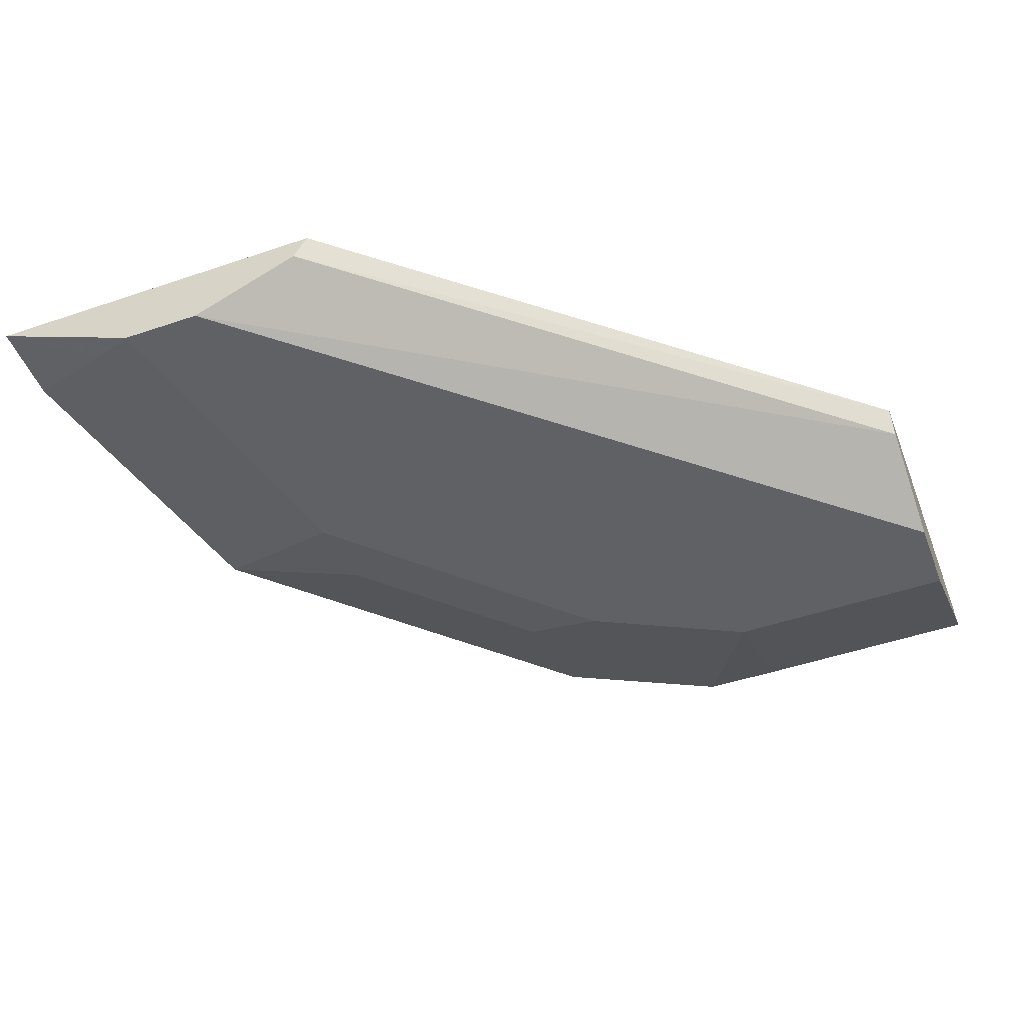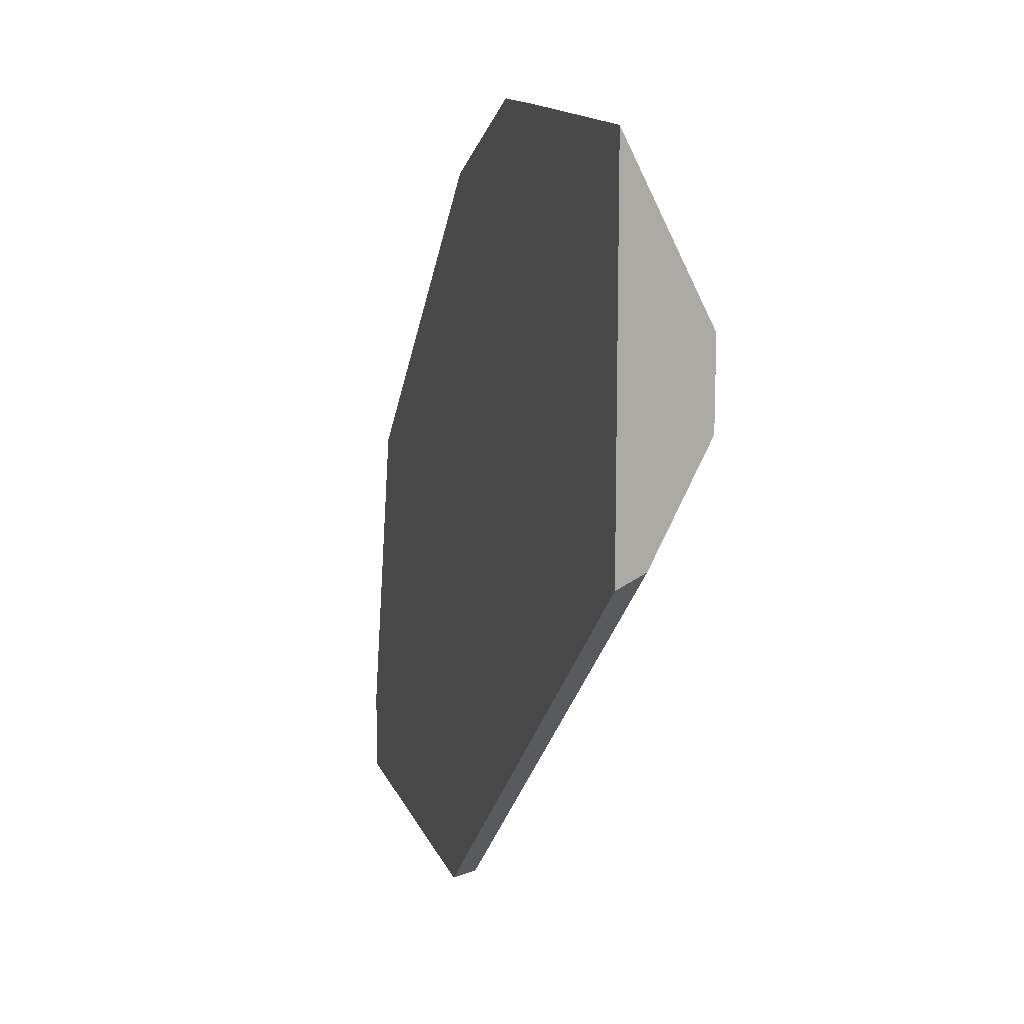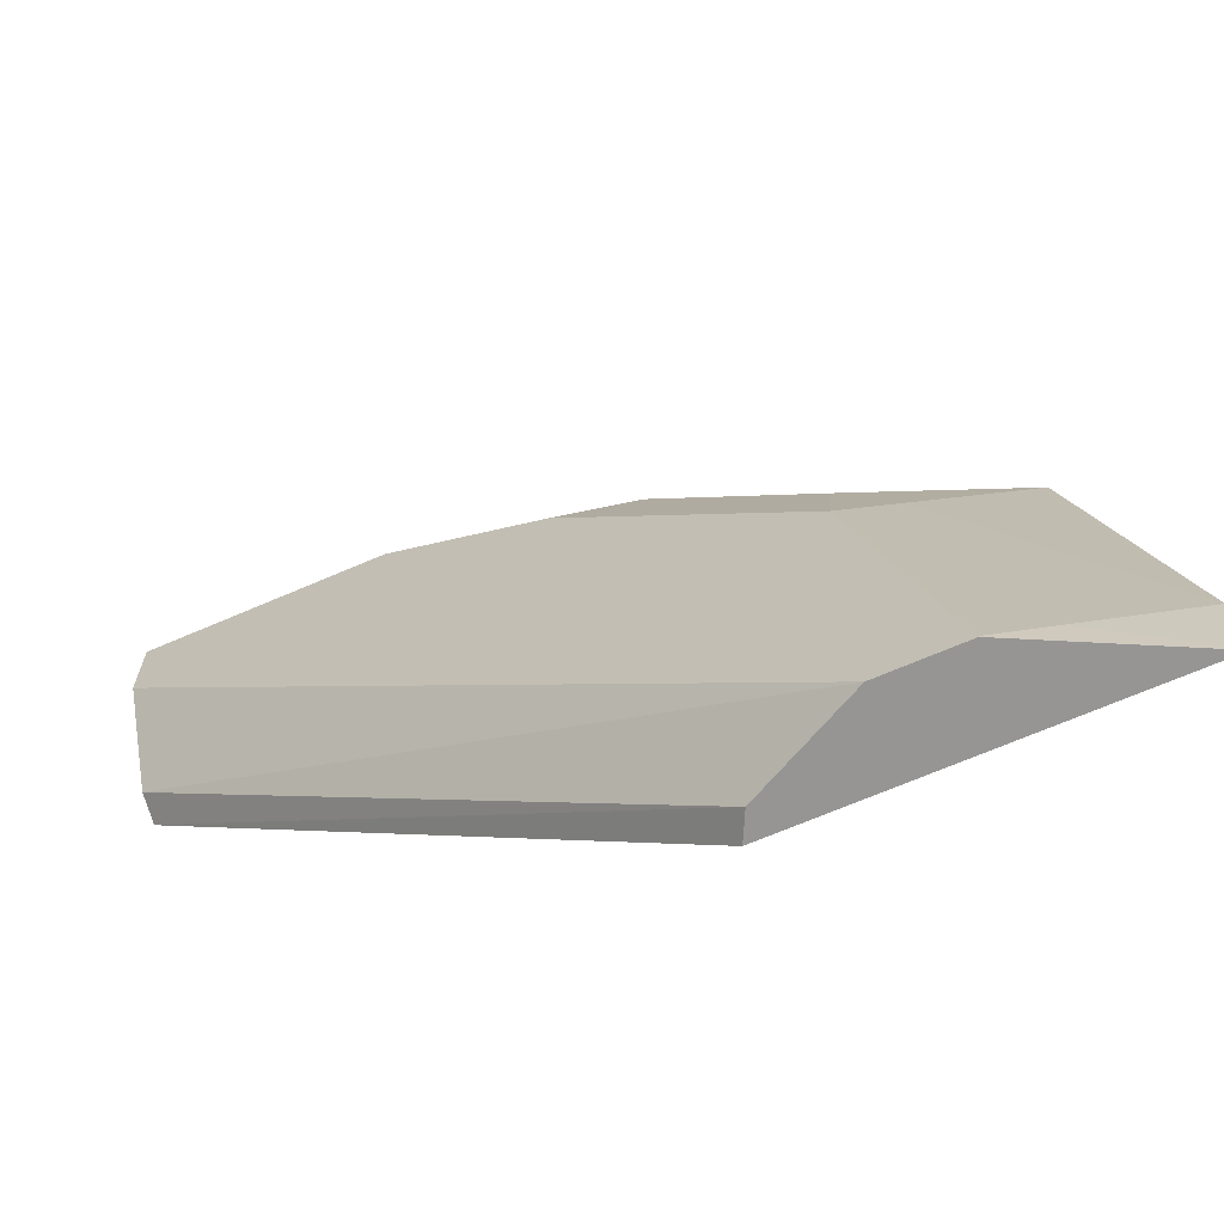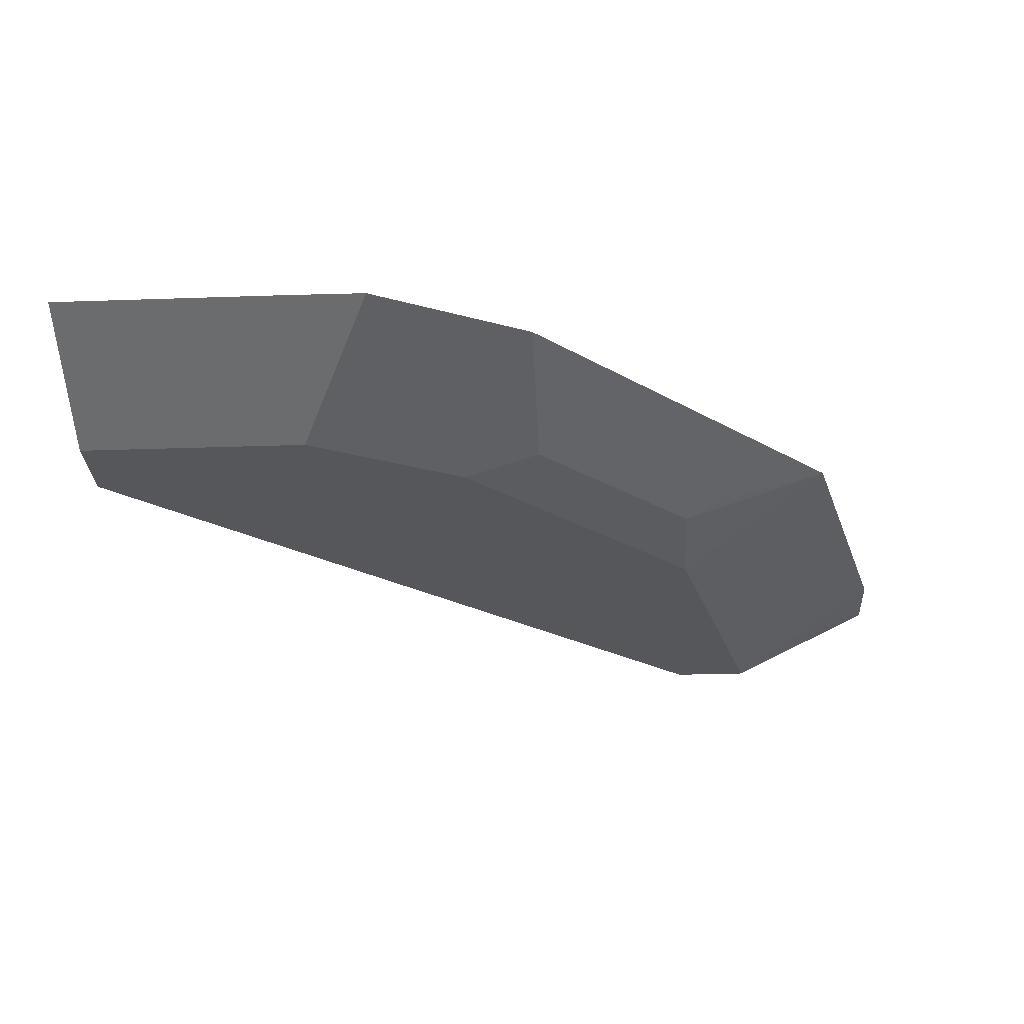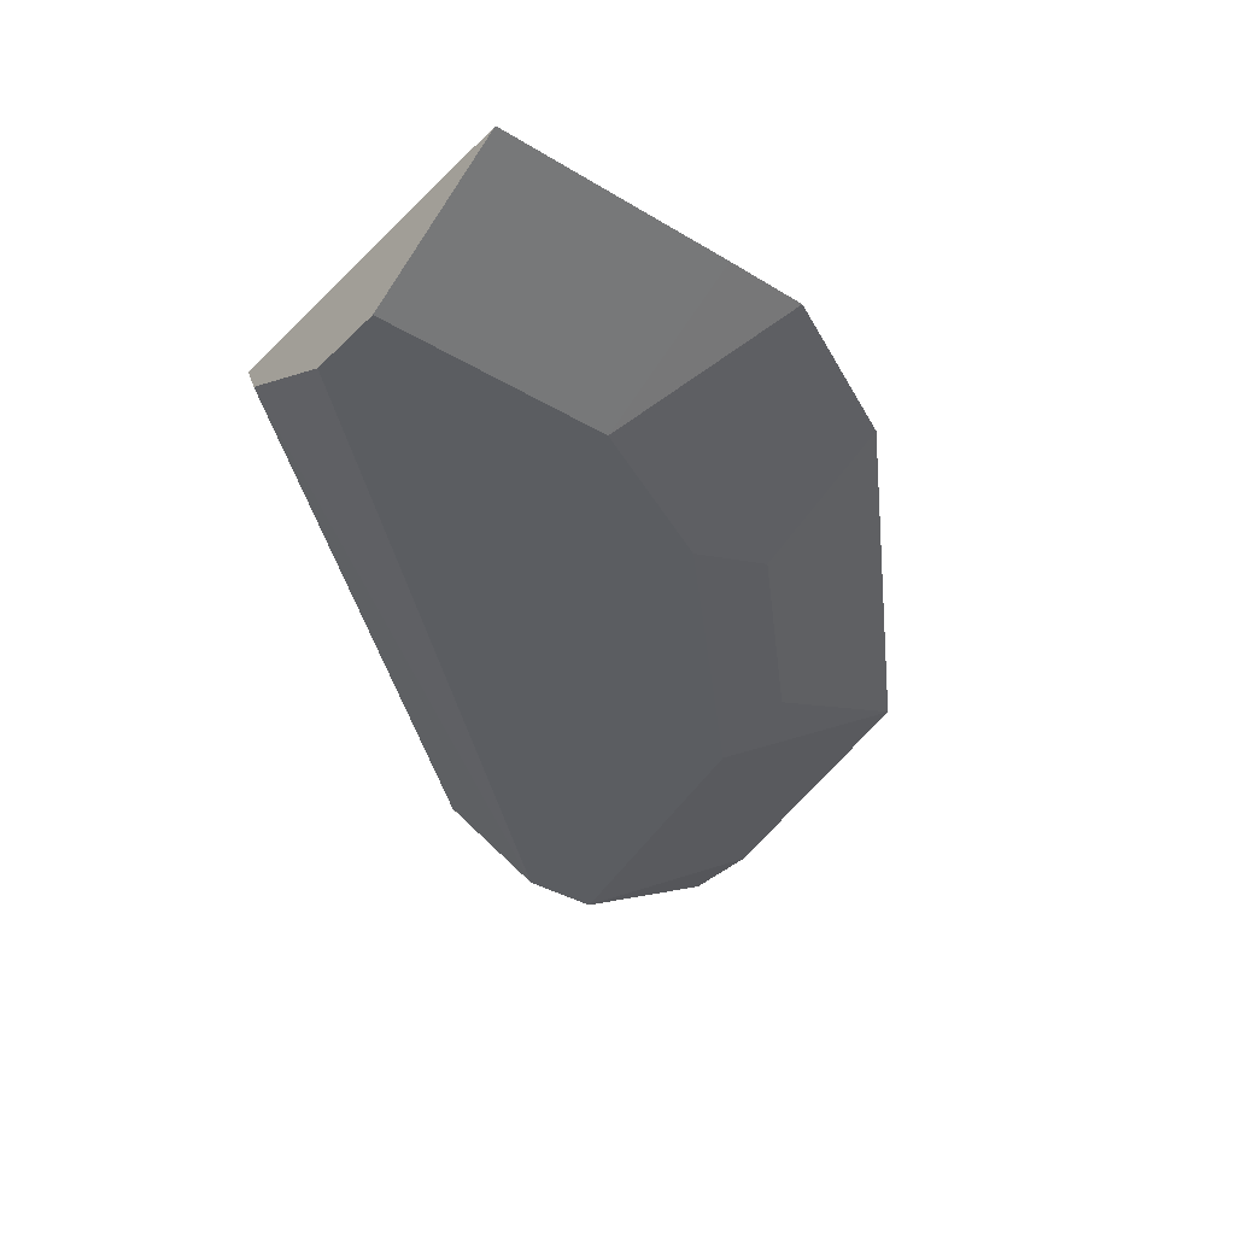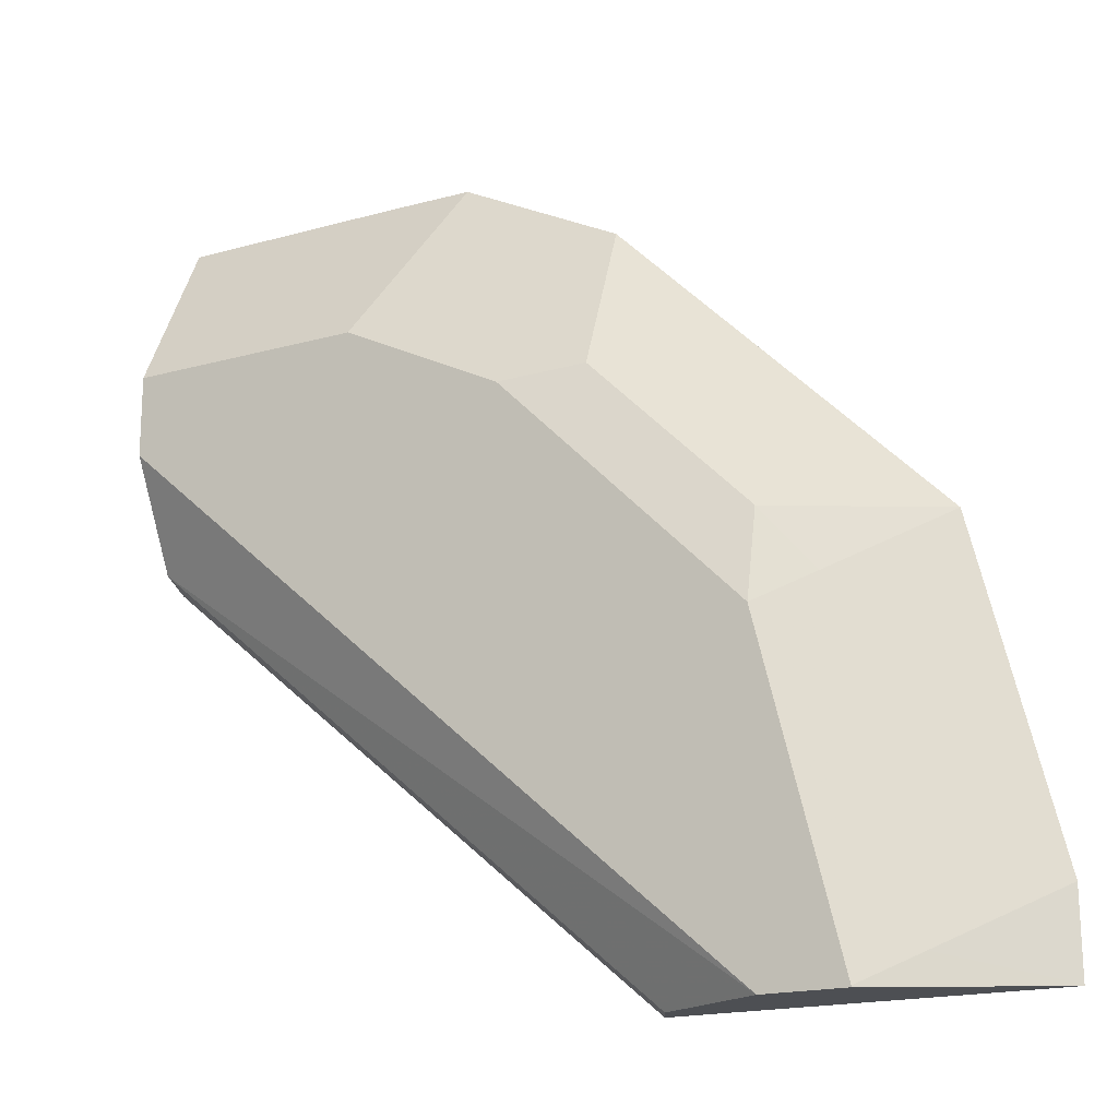
<metadata>
{"format":"obj","ext":"obj","renderer":"f3d","projection":"perspective","resolution":1024,"background":"white","views":[{"elev":-48.7,"azim":20.7,"up":"+Z"},{"elev":13.6,"azim":74.3,"up":"+Y"},{"elev":-67.6,"azim":-156.5,"up":"+Y"},{"elev":-27.2,"azim":-176.9,"up":"+Z"},{"elev":-35.9,"azim":141.5,"up":"+Z"},{"elev":-17.9,"azim":-151.2,"up":"+Y"}]}
</metadata>
<code>
v -0.0009005 -0.05253 -0.3844
v -0.0009005 -0.131 -0.3844
v -0.0009005 -0.06405 -0.3901
v -0.05242 -0.05253 -0.3844
v -0.0009005 -0.1281 -0.3901
v -0.1136 -0.2274 -0.3844
v -0.1164 -0.2274 -0.3901
v -0.0009005 -0.08734 -0.4018
v -0.05242 -0.06405 -0.3901
v -0.06988 -0.0527 -0.3844
v -0.0009005 -0.1232 -0.3926
v -0.1397 -0.2274 -0.4018
v -0.192 -0.2274 -0.3844
v -0.0009005 -0.1048 -0.4018
v -0.05242 -0.08734 -0.4018
v -0.06988 -0.08517 -0.3974
v -0.1048 -0.07016 -0.3844
v -0.1572 -0.2274 -0.4018
v -0.192 -0.2271 -0.3844
v -0.08735 -0.1048 -0.4018
v -0.1048 -0.1026 -0.3974
v -0.1135 -0.1005 -0.393
v -0.1572 -0.1226 -0.3844
v -0.1572 -0.2271 -0.4018
v -0.1919 -0.2096 -0.3844
v -0.1688 -0.2212 -0.3959
v -0.1397 -0.1572 -0.4018
v -0.1397 -0.1376 -0.3974
v -0.1485 -0.1354 -0.393
v -0.1744 -0.1398 -0.3844
v -0.1514 -0.1514 -0.3959
f 13 24 18
f 17 21 22
f 15 21 16
f 15 20 21
f 8 20 15
f 10 21 17
f 10 16 21
f 10 15 16
f 9 15 10
f 17 22 23
f 11 12 14
f 19 25 26
f 23 29 30
f 20 27 21
f 21 27 28
f 21 28 29
f 21 29 22
f 22 29 23
f 24 26 31
f 24 31 27
f 25 30 31
f 25 31 26
f 27 31 28
f 28 31 30
f 28 30 29
f 8 27 20
f 19 26 24
f 8 24 27
f 13 19 24
f 8 12 18
f 8 18 24
f 1 2 5
f 1 5 11
f 1 14 8
f 1 8 3
f 1 3 9
f 1 9 4
f 1 4 10
f 1 10 17
f 1 17 23
f 1 23 30
f 1 30 25
f 1 25 19
f 1 11 14
f 1 13 6
f 1 19 13
f 6 12 7
f 6 13 18
f 5 12 11
f 5 7 12
f 6 18 12
f 3 15 9
f 1 6 2
f 4 9 10
f 2 6 7
f 8 14 12
f 2 7 5
f 3 8 15

</code>
